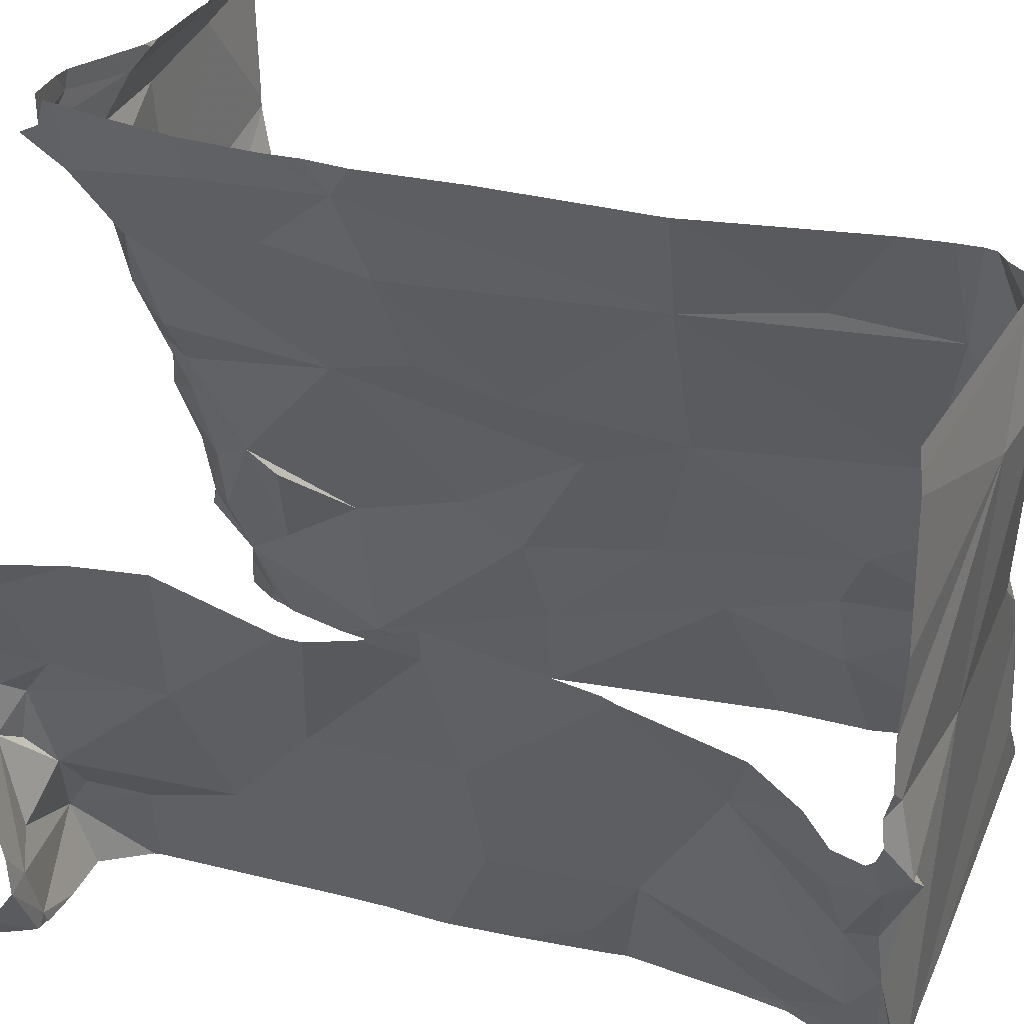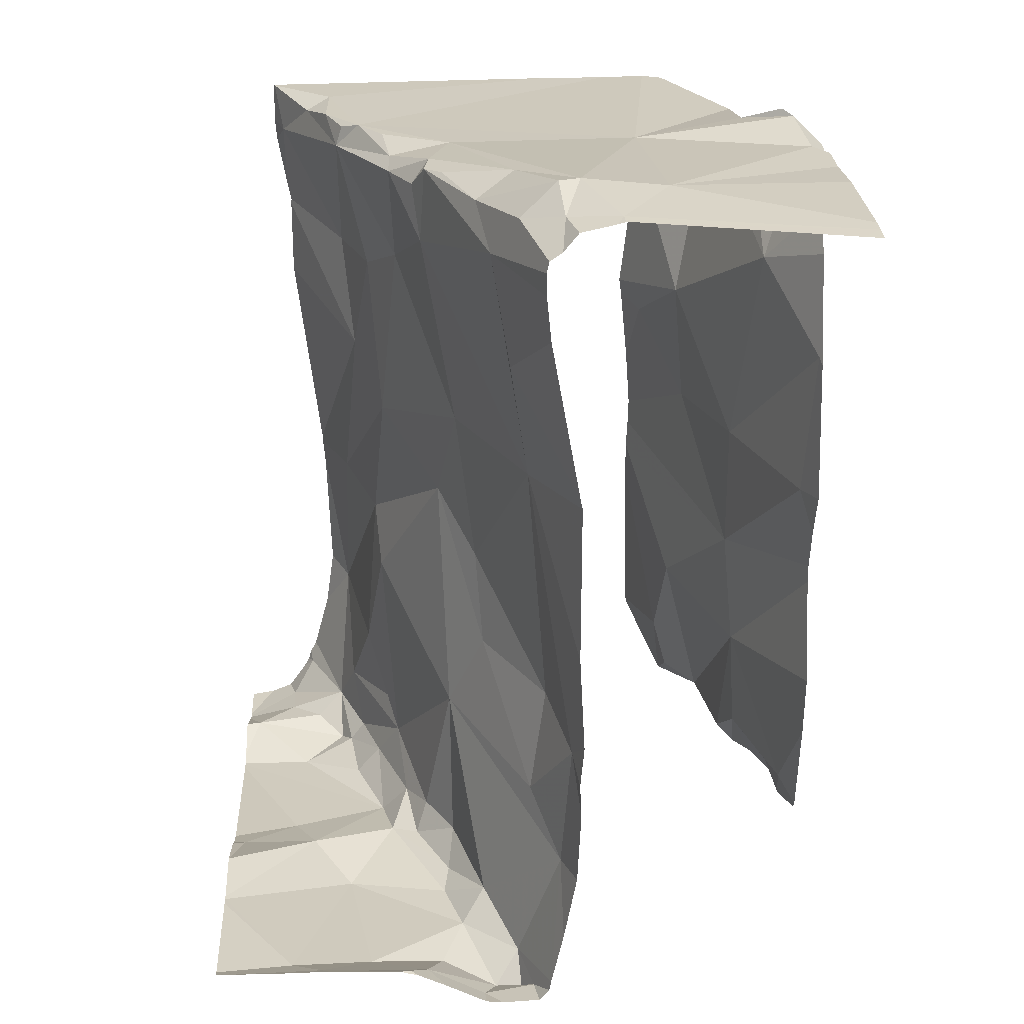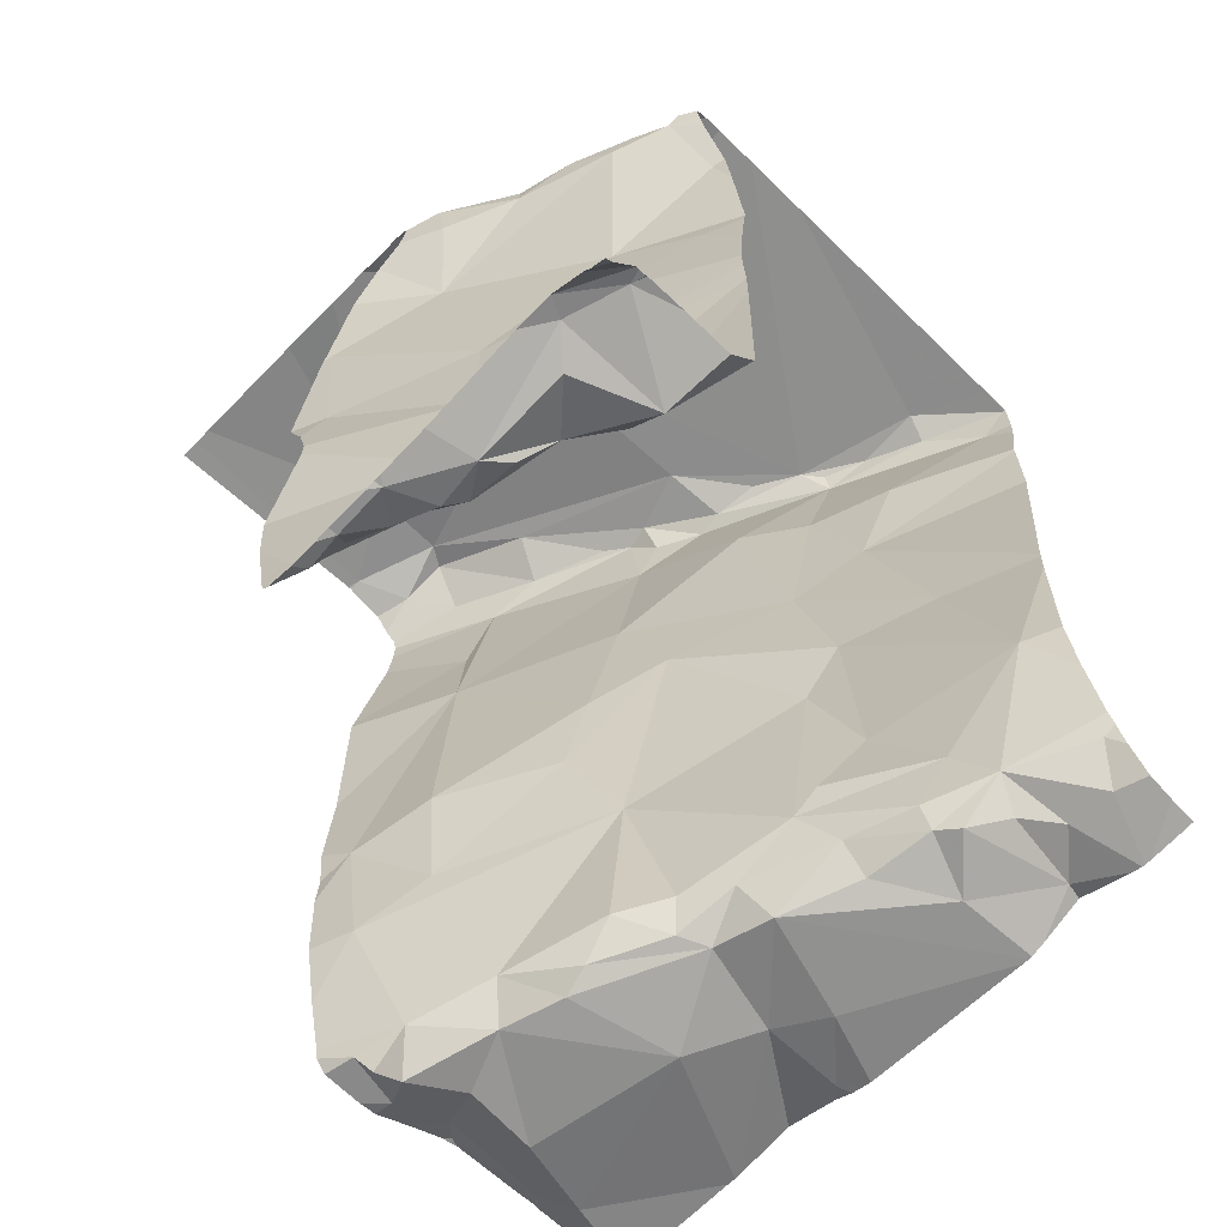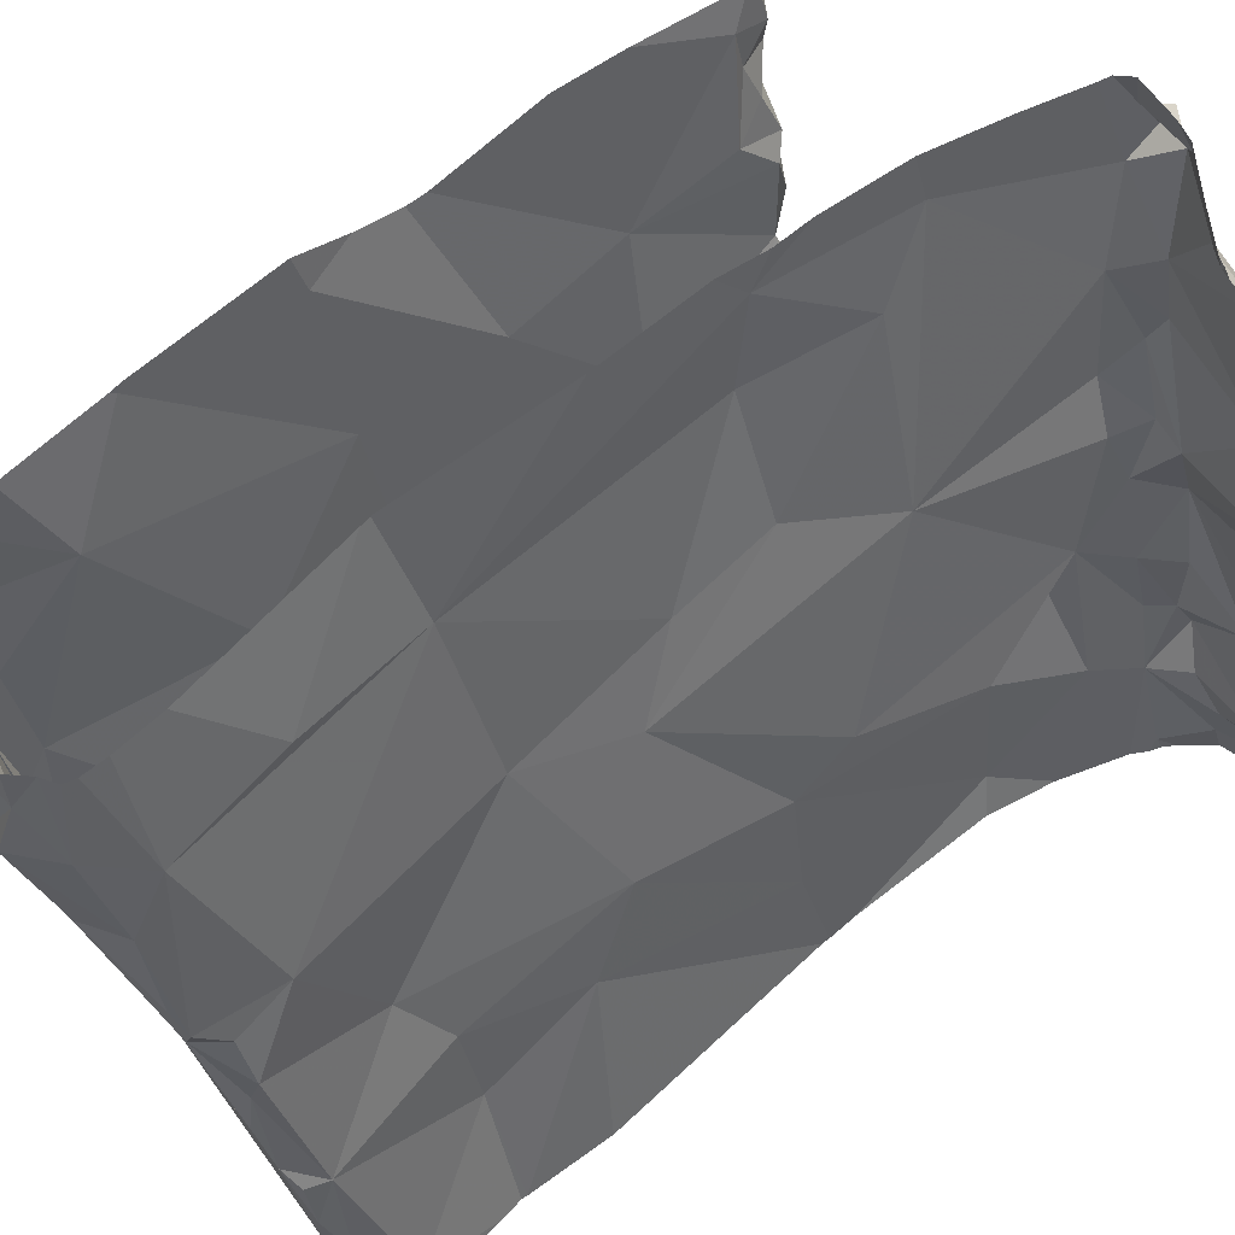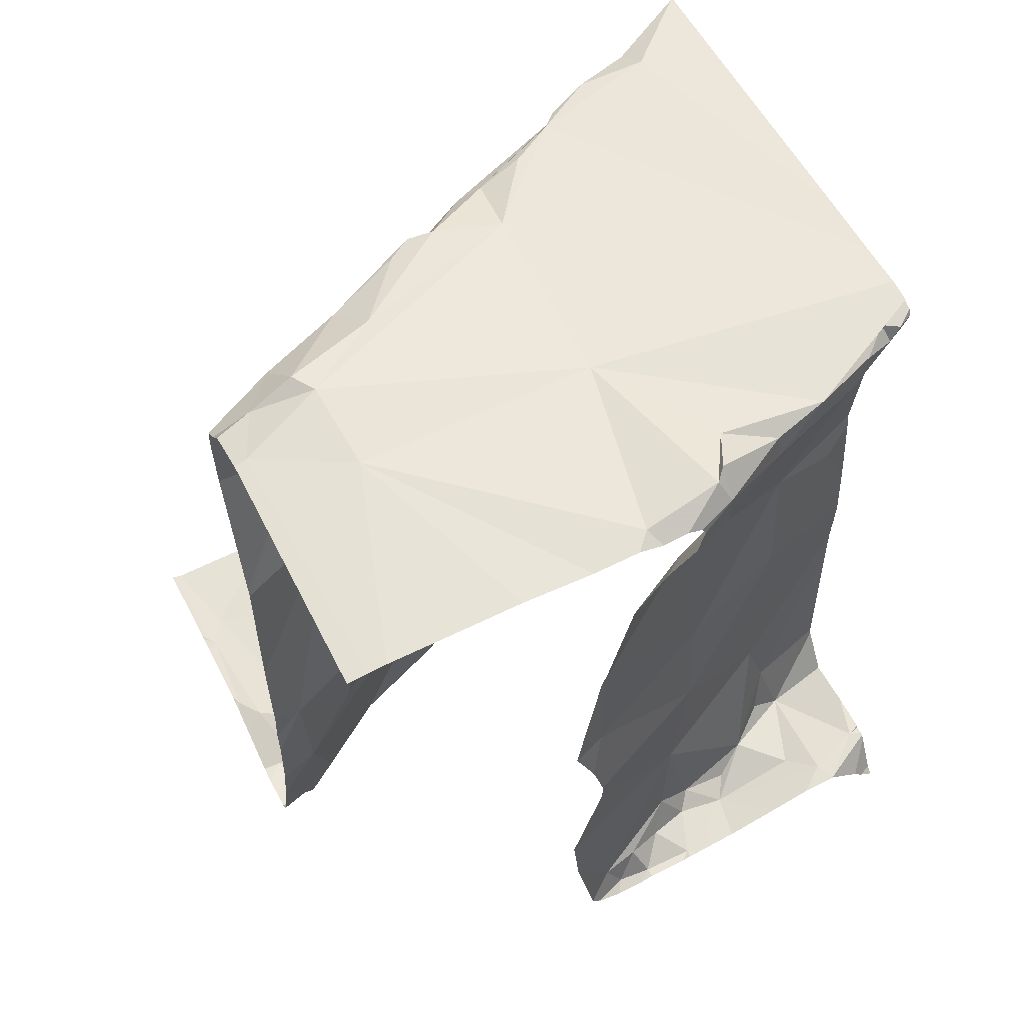
<metadata>
{"format":"obj","ext":"obj","renderer":"f3d","projection":"perspective","resolution":1024,"background":"white","views":[{"elev":31.3,"azim":-69.0,"up":"+Y"},{"elev":24.4,"azim":177.4,"up":"+Z"},{"elev":-65.1,"azim":-44.3,"up":"+Z"},{"elev":71.4,"azim":54.4,"up":"+Y"},{"elev":57.5,"azim":-117.2,"up":"+Z"}]}
</metadata>
<code>
v -69.83 299.9 501.1
v -69.81 300 501.1
v -69.72 299.9 501.1
v -69.74 299.9 501.1
v -69.5 299.3 501.1
v -69.46 299 501.1
v -69.42 299.2 501.2
v -69.5 299.5 501.1
v -70.3 299 501.2
v -69.51 299 501.2
v -69.49 299 501.2
v -69.59 299.7 501.1
v -69.78 299.8 501.1
v -69.63 299.9 501.1
v -69.87 299.9 501.1
v -69.88 299.9 501.1
v -69.86 299.9 501.1
v -69.51 299.9 501.1
v -69.64 299.5 501.1
v -69.53 299.6 501.1
v -69.75 299.7 501.1
v -69.81 299.8 501.2
v -69.66 299.5 501.1
v -69.6 299.4 501.1
v -69.76 299.7 501.1
v -69.69 300 501.2
v -69.41 299.6 501.1
v -70.33 299 501.2
v -69.47 299.1 501.1
v -69.95 300 501.4
v -69.5 299 501.2
v -69.55 300 501.2
v -69.57 299.2 501.2
v -69.48 299.1 501.2
v -69.39 299.7 501.2
v -69.83 300 501.1
v -70.34 299 501.2
v -69.39 299.1 501.1
v -69.95 300 501.5
v -70.33 299.5 501.2
v -69.64 299.4 501.2
v -69.67 299.4 501.2
v -69.69 299.5 501.2
v -69.72 299.5 501.2
v -69.7 299.6 501.1
v -69.59 299.3 501.2
v -69.39 299.1 501.1
v -70.33 299.4 501.2
v -69.57 299.2 501.1
v -69.76 299.6 501.2
v -69.76 299.6 501.4
v -70.33 299.5 501.2
v -70.31 299.5 501.2
v -69.39 299.7 501.2
v -70.3 299 501.2
v -70.24 299.3 501.2
v -70.22 299.2 501.2
v -70.28 299.3 501.2
v -70.34 299.1 501.2
v -69.39 299.7 501.2
v -69.39 299.2 501.2
v -69.39 300 501.2
v -69.39 299.1 501.1
v -70.27 299.4 501.2
v -70.29 299.4 501.2
v -70.24 299.4 501.2
v -69.39 299.6 501.2
v -69.89 300 501.1
v -69.95 300 501.7
v -70.32 299.6 501.2
v -69.61 299.3 501.2
v -69.53 299.2 501.2
v -69.95 300 501.5
v -69.95 300 501.9
v -69.51 299 501.2
v -69.92 299.9 501.3
v -70.26 299.4 501.3
v -70.29 299 501.2
v -69.94 300 501.9
v -70.25 299.4 501.4
v -70.27 299.2 501.2
v -70.16 299.1 501.2
v -70.32 299.1 501.2
v -70.17 299.2 501.2
v -70.15 299.2 501.3
v -69.89 300 502.3
v -69.39 299.1 501.1
v -69.89 300 502.2
v -69.59 299.2 501.3
v -69.62 299.3 501.4
v -69.66 299.4 501.3
v -69.58 299.1 501.4
v -69.88 299.8 501.4
v -69.9 300 502.2
v -70.16 299.2 501.5
v -69.95 300 501.5
v -69.93 300 501.2
v -69.39 299.8 501.2
v -70.24 299.4 501.6
v -69.65 299.4 501.6
v -69.82 299.7 501.6
v -69.91 299.8 501.5
v -69.94 299.9 501.5
v -69.64 299.3 501.6
v -69.88 299.8 501.9
v -69.39 299.8 501.2
v -69.75 299.5 501.8
v -70.18 299.2 501.8
v -69.8 299.6 501.7
v -69.59 299.2 501.7
v -70.32 299.6 501.8
v -70.34 299.6 502
v -70.24 299.4 501.8
v -70.11 299.1 501.9
v -69.68 300 501.2
v -69.61 299.3 501.9
v -69.66 299.4 501.8
v -70.16 299.2 502
v -69.78 299.6 501.9
v -69.95 300 501.3
v -70.27 299.4 502.1
v -69.54 300 501.2
v -69.69 299.4 502.1
v -69.64 299.3 502.1
v -69.85 299.8 502.1
v -69.53 300 501.2
v -70.12 299 502.2
v -69.82 299.8 502.3
v -69.39 299.6 501.1
v -69.91 300 501.1
v -69.5 299.1 502.2
v -69.6 299.2 502.1
v -69.57 300 501.2
v -70.21 299.2 502.3
v -69.59 299.3 502.3
v -69.73 299.6 502.2
v -70.18 299.1 502.3
v -70.32 299.4 502.2
v -69.39 299.3 501.1
v -69.41 300 501.2
v -70.27 299.3 502.3
v -69.54 299.2 502.3
v -69.48 299 502.3
v -69.68 299.5 502.3
v -69.71 299.6 502.3
v -69.68 299.5 502.3
v -69.73 299.6 502.3
v -70.33 299.4 502.3
v -69.39 299.3 501.1
v -70.24 299.2 502.3
v -70.18 299.1 502.3
v -70.2 299.1 502.3
v -69.7 300 501.2
v -69.95 299.8 502.4
v -69.92 299.9 502.4
v -69.86 299.7 502.3
v -69.81 299.8 502.3
v -69.86 299.9 502.3
v -70.17 299.1 502.3
v -69.75 300 501.1
v -69.63 299.3 502.3
v -70 300 502.4
v -69.92 299.9 502.3
v -69.69 300 501.2
v -69.74 299.6 502.3
v -69.76 299.6 502.3
v -69.39 299.3 501.1
v -69.39 299.5 501.1
v -69.39 299.3 501.1
v -70.31 299.4 502.3
v -70.29 299.4 502.4
v -70.24 299.4 502.3
v -70.32 299.5 502.3
v -70.26 299.3 502.3
v -69.77 299.5 502.3
v -69.67 299.4 502.3
v -69.58 299.2 502.3
v -69.6 299.3 502.3
v -69.58 299.1 502.3
v -70.06 299.5 502.3
v -70.07 299.8 502.4
v -69.9 300 501.1
v -70.35 299.5 501.2
v -70.35 299.5 501.2
v -70.35 299.4 501.2
v -70.35 299.4 501.2
v -70.35 299.1 501.2
v -70.35 299.1 501.2
v -70.35 299.2 501.2
v -70.35 299.3 501.2
v -70.35 299.1 501.2
v -70.35 299.1 501.2
v -70.35 299.1 501.2
v -70.35 299 501.2
v -70.35 299.4 501.2
v -70.35 299.6 501.2
v -70.35 299.6 501.2
v -70.35 299.5 501.2
v -69.81 300 501.1
v -70.35 299.6 501.4
v -70.35 299.2 501.2
v -70.35 299.1 501.2
v -70.35 299.6 501.6
v -70.35 299.6 501.6
v -70.35 299.6 501.5
v -70.35 299.6 501.7
v -70.35 299.6 501.8
v -70.35 299.6 502
v -70.35 299.6 502
v -70.35 299.6 502.2
v -70.35 299.5 502.2
v -70.35 299.5 502.3
v -70.35 299.5 502.3
v -70.35 299.5 502.3
v -70.35 299.5 502.3
v -70.35 299.5 502.3
v -70.35 299.6 502.3
v -70.35 299.6 502.3
v -70.35 299.7 502.3
v -70.35 299.9 502.3
v -70.35 300 502.3
v -69.39 299.8 501.2
v -70.29 299 501.2
v -70.28 299 501.2
v -70.28 299 501.2
v -70.22 299 501.2
v -70.15 299 501.2
v -70.11 299 501.3
v -70.11 299 501.3
v -69.52 299 501.2
v -69.54 299 501.3
v -70.1 299 501.6
v -70.1 299 501.6
v -69.55 299 501.4
v -69.55 299 501.6
v -70.1 299 501.7
v -70.1 299 501.7
v -69.43 299 501.1
v -69.54 299 501.6
v -70.09 299 501.9
v -70.1 299 501.8
v -69.54 299 501.7
v -69.5 299 502
v -69.5 299 502.1
v -70.1 299 502.1
v -70.11 299 502.2
v -69.48 299 502.2
v -69.5 299 502.1
v -70.08 299 501.9
v -69.5 299 502.1
v -70.11 299 502.2
v -70.15 299 502.3
v -70.16 299 502.3
v -70.16 299 502.3
v -69.48 299 502.2
v -70.16 299 502.3
v -70.14 299 502.3
v -69.53 299 502.3
v -69.49 299 502.3
v -70.15 299 502.3
v -69.48 299 502.3
v -69.48 299 502.3
v -69.94 299 502.3
v -70.05 299 502.3
v -70.11 299 502.3
v -70.3 299 501.2
v -70.33 299 501.2
v -70.35 299 501.2
v -69.39 299 501.1
v -69.92 300 502.3
v -69.94 300 502.3
v -69.99 300 502.3
v -70 300 502.3
v -69.9 300 502.3
v -70 300 502.3
v -69.39 300 501.2
v -69.4 300 501.2
v -70.32 300 502.3
v -70.35 300 502.3
f 2 1 3
f 1 4 3
f 5 7 169
f 13 12 14
f 15 1 16
f 2 16 1
f 15 16 17
f 14 12 18
f 16 2 36
f 199 3 160
f 19 8 20
f 21 13 22
f 13 4 1
f 13 1 17
f 13 17 22
f 20 12 23
f 19 24 5
f 19 5 167
f 149 19 139
f 21 23 12
f 12 13 21
f 15 17 1
f 21 25 23
f 160 26 153
f 27 8 168
f 18 12 106
f 3 4 14
f 87 29 6
f 13 14 4
f 18 32 14
f 34 33 29
f 237 108 236
f 42 41 43
f 44 43 45
f 23 45 43
f 19 23 43
f 18 62 276
f 5 24 46
f 236 99 232
f 33 49 46
f 51 50 22
f 26 32 133
f 52 40 53
f 5 46 49
f 227 82 226
f 57 56 58
f 60 27 67
f 48 40 184
f 48 64 65
f 235 92 110
f 66 64 58
f 9 191 266
f 58 64 48
f 190 48 195
f 40 48 65
f 196 70 197
f 183 52 198
f 58 56 66
f 19 43 41
f 24 41 46
f 22 50 25
f 71 46 41
f 33 72 49
f 226 78 225
f 27 54 20
f 33 34 72
f 234 92 235
f 22 25 21
f 45 23 25
f 22 17 76
f 33 46 71
f 50 44 45
f 25 50 45
f 41 42 71
f 33 75 29
f 7 5 49
f 26 3 32
f 34 29 63
f 41 24 19
f 20 23 19
f 233 85 229
f 49 72 7
f 7 72 34
f 20 54 35
f 47 34 38
f 17 16 182
f 27 20 8
f 106 20 222
f 6 75 11
f 225 78 224
f 279 221 278
f 14 32 3
f 52 53 70
f 65 77 53
f 278 221 275
f 80 77 66
f 82 81 83
f 57 84 85
f 57 81 82
f 70 53 77
f 83 59 78
f 82 84 57
f 78 82 83
f 83 81 58
f 66 77 64
f 58 81 57
f 83 58 189
f 59 83 201
f 232 95 85
f 77 65 64
f 57 66 56
f 78 59 9
f 277 18 276
f 82 78 226
f 40 65 53
f 85 82 228
f 90 89 91
f 33 71 89
f 44 50 51
f 230 92 231
f 51 42 44
f 51 76 93
f 89 92 33
f 10 33 230
f 85 84 82
f 76 17 130
f 22 76 51
f 44 42 43
f 42 91 89
f 89 71 42
f 85 95 57
f 232 85 233
f 89 90 92
f 275 162 273
f 80 99 203
f 80 70 77
f 80 57 95
f 200 80 205
f 90 42 100
f 51 93 101
f 102 101 93
f 103 102 93
f 95 99 80
f 274 158 86
f 57 80 66
f 42 51 100
f 91 42 90
f 93 76 103
f 103 76 120
f 90 104 92
f 102 103 105
f 231 92 234
f 51 107 100
f 108 99 236
f 99 95 232
f 101 109 107
f 104 110 92
f 203 111 206
f 102 109 101
f 90 100 104
f 235 110 239
f 107 104 100
f 51 101 107
f 207 112 208
f 113 112 111
f 113 99 108
f 114 108 237
f 116 110 117
f 117 110 104
f 118 113 108
f 107 117 104
f 99 113 111
f 239 116 242
f 105 103 73
f 105 119 109
f 102 105 109
f 109 119 107
f 121 112 113
f 273 162 272
f 118 121 113
f 119 123 117
f 116 117 124
f 114 118 108
f 117 107 119
f 125 105 74
f 272 162 271
f 88 125 94
f 209 121 210
f 105 125 128
f 245 118 249
f 244 132 250
f 132 131 248
f 271 163 270
f 134 118 127
f 135 124 123
f 270 163 158
f 118 114 240
f 124 132 116
f 123 124 117
f 118 134 121
f 119 105 136
f 128 136 105
f 124 135 132
f 136 123 119
f 137 127 251
f 211 138 212
f 121 134 141
f 131 142 143
f 144 136 145
f 144 146 135
f 136 128 147
f 138 121 141
f 142 131 135
f 148 138 141
f 230 33 92
f 212 148 213
f 150 141 134
f 151 137 253
f 134 137 152
f 123 144 135
f 131 132 135
f 127 137 134
f 136 144 123
f 155 154 156
f 157 155 156
f 155 157 158
f 159 151 256
f 135 146 161
f 162 154 163
f 86 128 88
f 165 145 147
f 166 147 157
f 128 157 147
f 128 158 157
f 156 166 157
f 158 163 155
f 162 163 271
f 270 158 274
f 158 128 86
f 214 170 215
f 159 152 137
f 170 171 172
f 94 125 79
f 174 171 148
f 146 175 176
f 174 172 171
f 161 177 178
f 165 175 146
f 135 178 177
f 161 179 177
f 150 152 159
f 148 171 170
f 147 145 136
f 144 145 165
f 147 166 165
f 166 156 165
f 165 156 175
f 150 180 172
f 150 159 257
f 177 179 142
f 146 144 165
f 161 178 135
f 161 146 176
f 177 142 135
f 174 148 141
f 229 85 228
f 215 173 216
f 217 181 218
f 150 174 141
f 150 172 174
f 150 134 152
f 137 151 159
f 255 143 262
f 258 179 263
f 88 128 125
f 143 142 179
f 180 161 175
f 154 180 175
f 228 82 227
f 154 181 180
f 156 154 175
f 162 181 154
f 220 162 221
f 180 170 172
f 161 176 175
f 263 161 264
f 180 181 173
f 180 150 260
f 264 180 265
f 173 170 180
f 154 155 163
f 183 40 52
f 184 40 183
f 222 20 35
f 224 78 223
f 185 48 184
f 186 48 185
f 38 34 63
f 187 59 188
f 47 7 34
f 223 78 9
f 188 59 202
f 189 58 190
f 79 125 74
f 61 7 47
f 190 58 48
f 67 27 129
f 191 59 187
f 191 192 55
f 69 105 73
f 192 193 28
f 60 54 27
f 28 194 37
f 11 75 31
f 195 48 186
f 196 52 70
f 35 54 60
f 62 18 98
f 197 70 200
f 31 75 10
f 198 52 196
f 10 75 33
f 200 70 80
f 201 83 189
f 140 18 277
f 202 59 201
f 74 105 69
f 37 194 268
f 203 99 111
f 204 80 203
f 63 29 87
f 205 80 204
f 73 103 96
f 206 111 207
f 207 111 112
f 28 193 194
f 98 18 106
f 208 112 209
f 209 112 121
f 106 12 20
f 30 103 120
f 210 121 211
f 211 121 138
f 55 192 267
f 129 27 168
f 212 138 148
f 213 148 214
f 214 148 170
f 139 19 167
f 149 8 19
f 215 170 173
f 216 173 217
f 39 103 30
f 9 59 191
f 217 173 181
f 168 8 149
f 218 181 219
f 6 29 75
f 219 181 220
f 220 181 162
f 167 5 169
f 169 7 61
f 221 162 275
f 96 103 39
f 238 87 6
f 97 76 130
f 239 110 116
f 240 114 241
f 241 114 237
f 120 76 97
f 242 116 243
f 243 116 244
f 126 32 140
f 244 116 132
f 245 127 118
f 246 127 245
f 130 17 182
f 247 131 255
f 248 131 247
f 115 26 133
f 122 32 126
f 249 118 240
f 250 132 248
f 251 127 246
f 252 137 251
f 133 32 122
f 253 137 252
f 254 151 253
f 140 32 18
f 164 26 115
f 255 131 143
f 256 151 254
f 257 159 256
f 182 16 68
f 258 143 179
f 259 143 258
f 153 26 164
f 260 150 257
f 261 143 259
f 160 3 26
f 262 143 261
f 263 179 161
f 68 16 36
f 264 161 180
f 265 180 260
f 36 2 199
f 266 191 55
f 199 2 3
f 267 192 28
f 269 87 238

</code>
